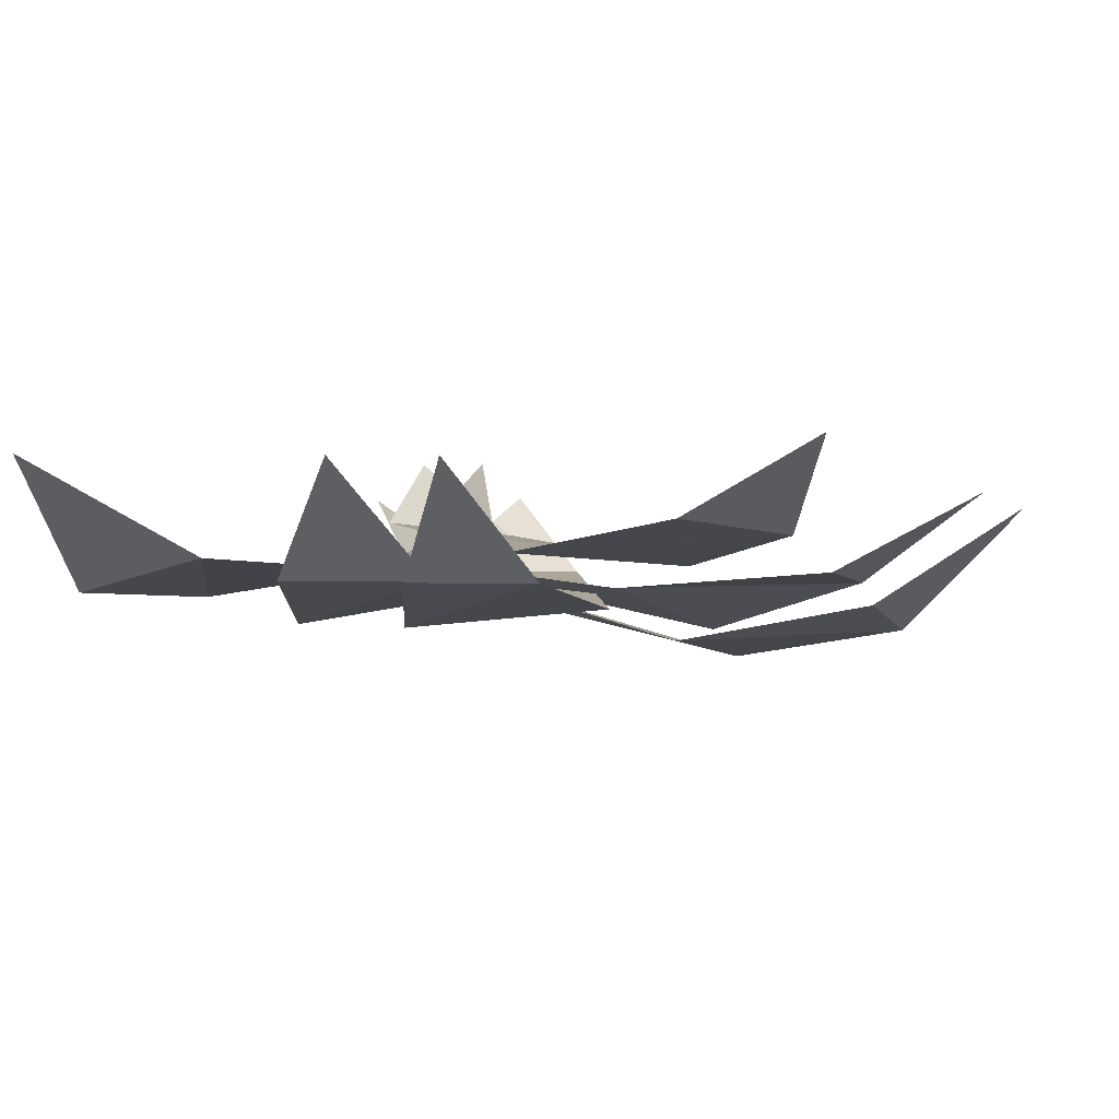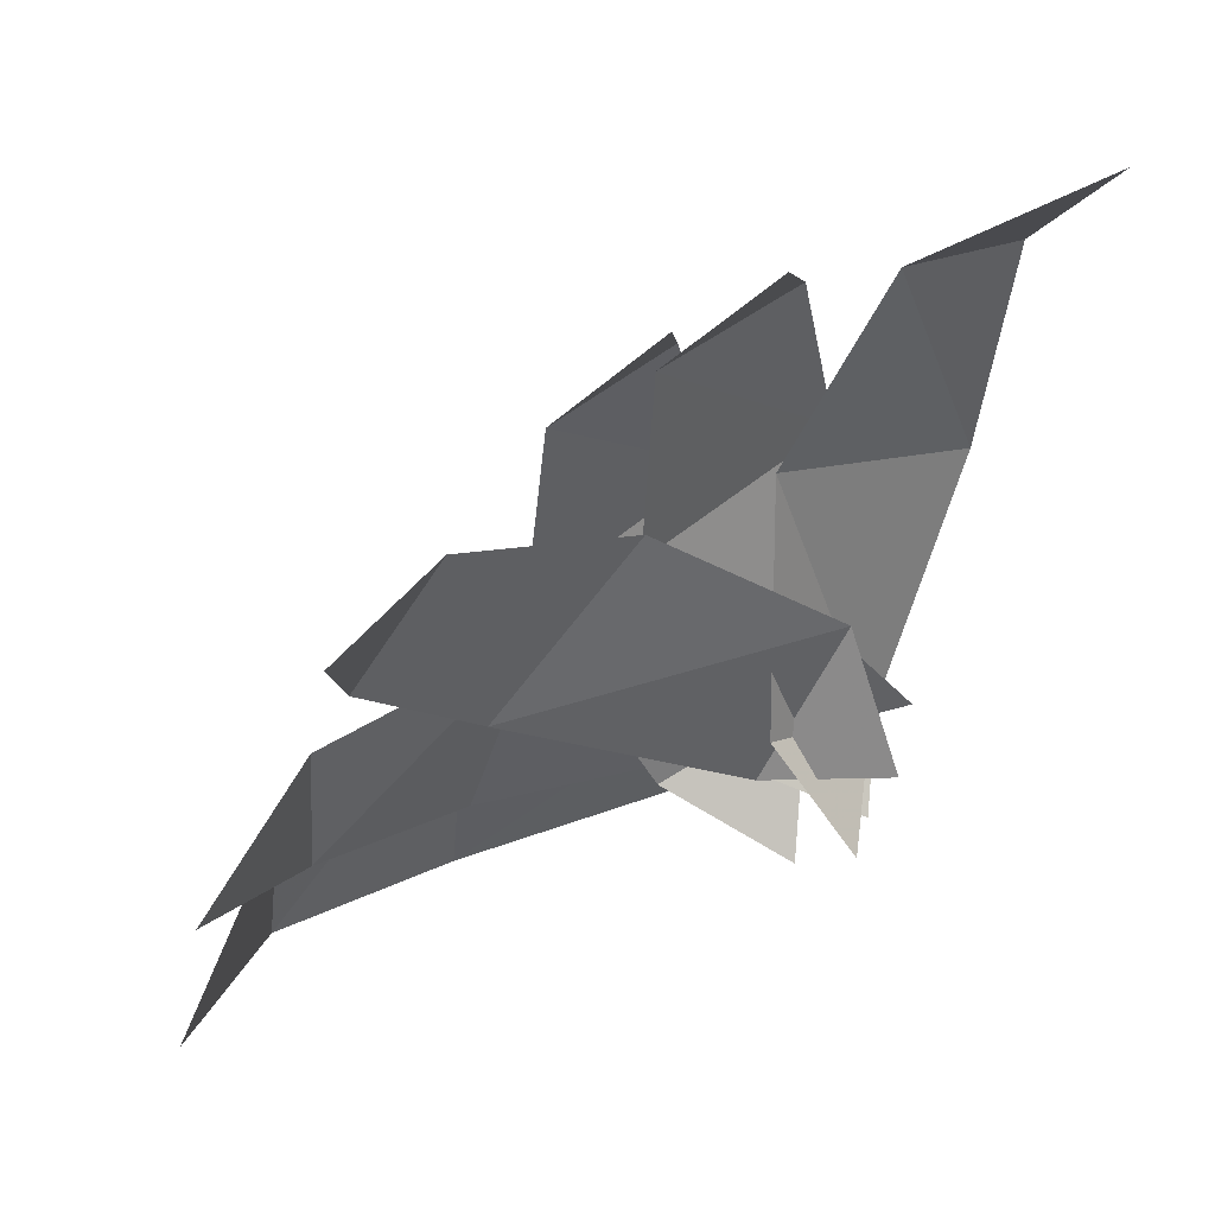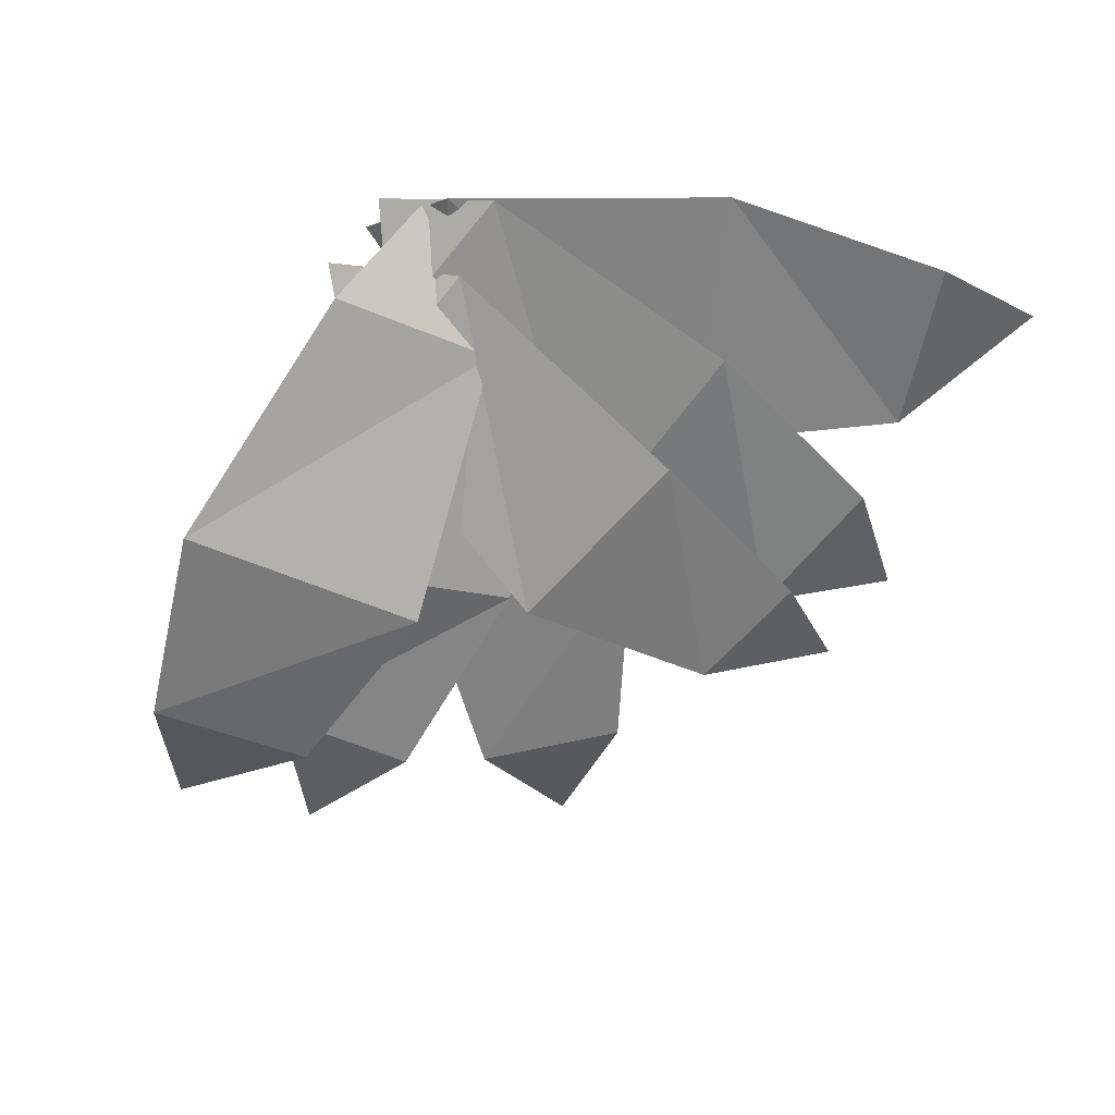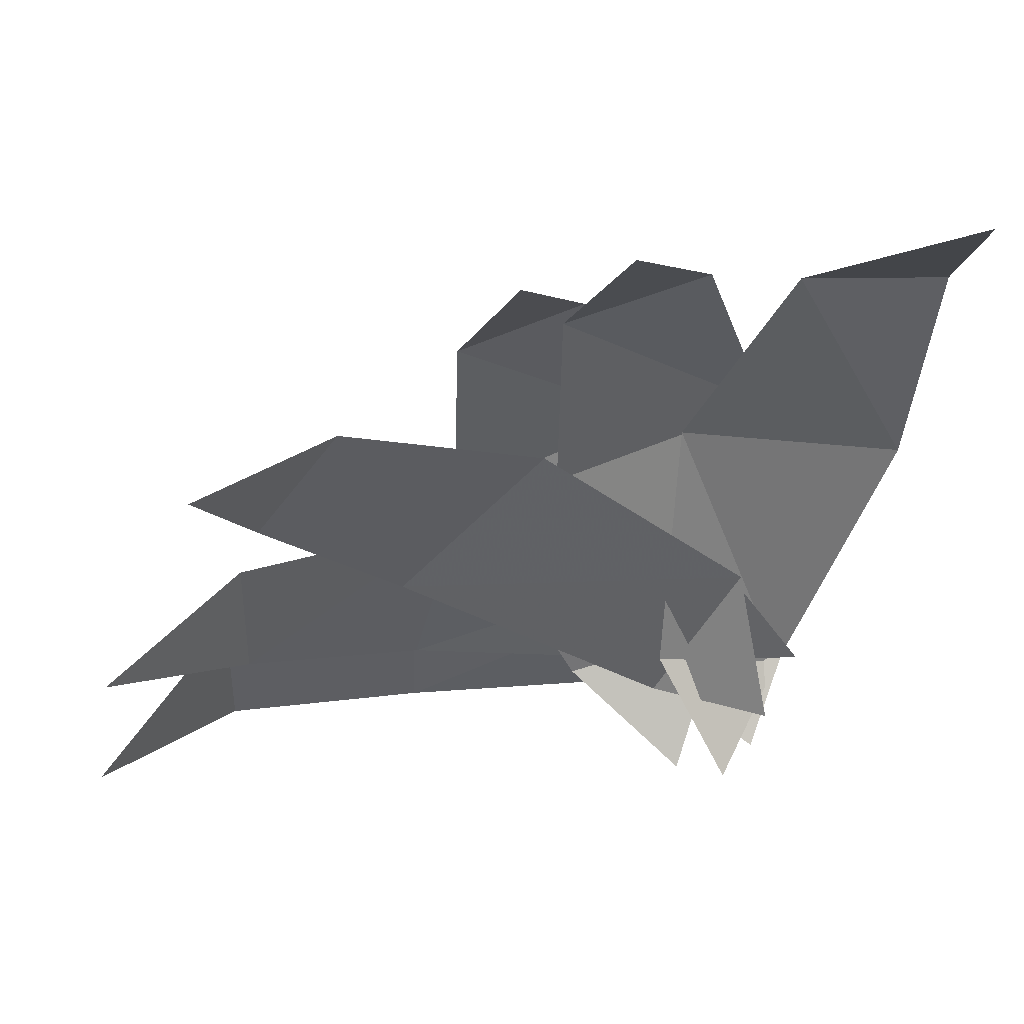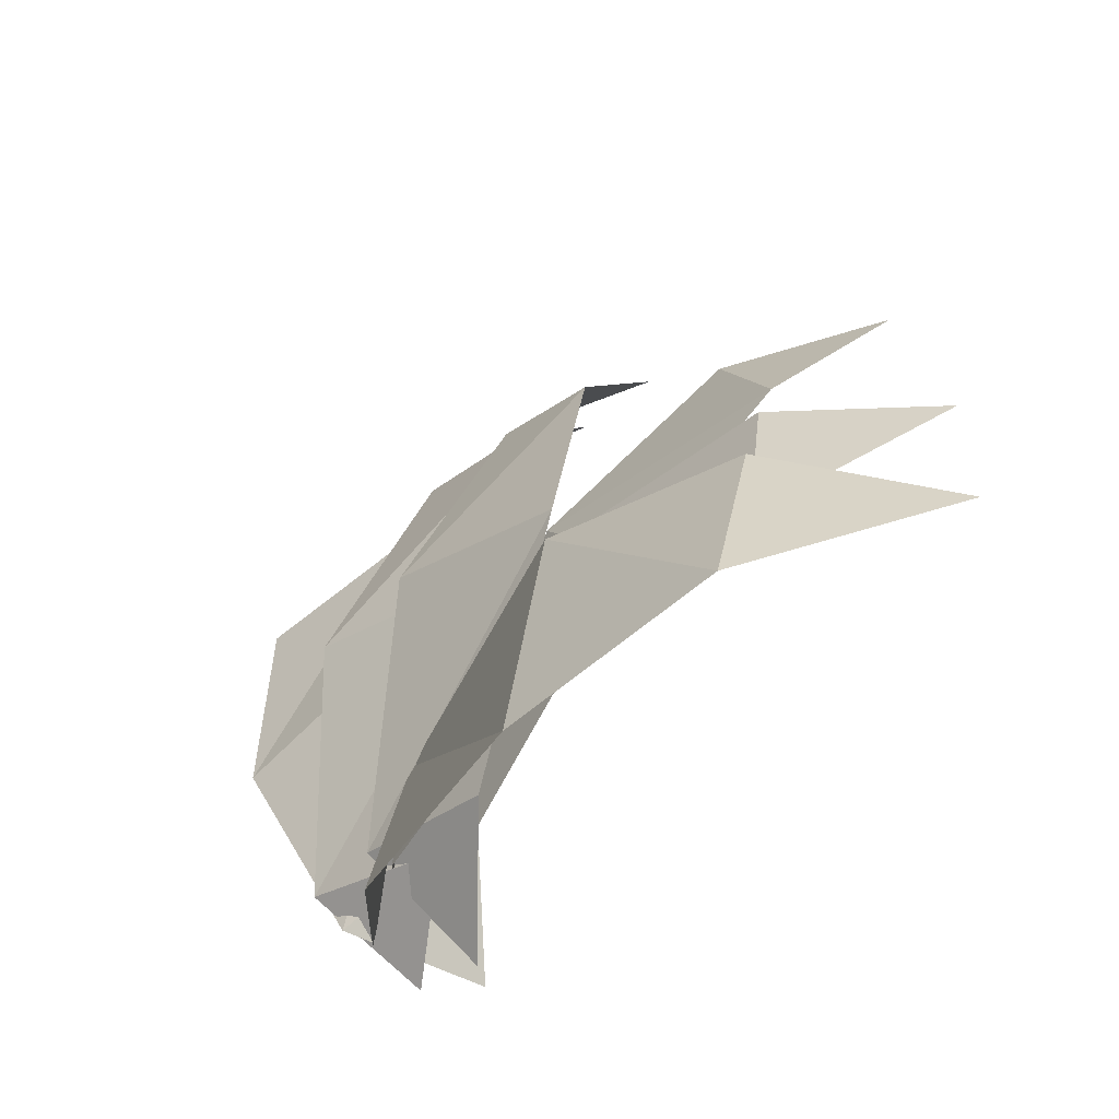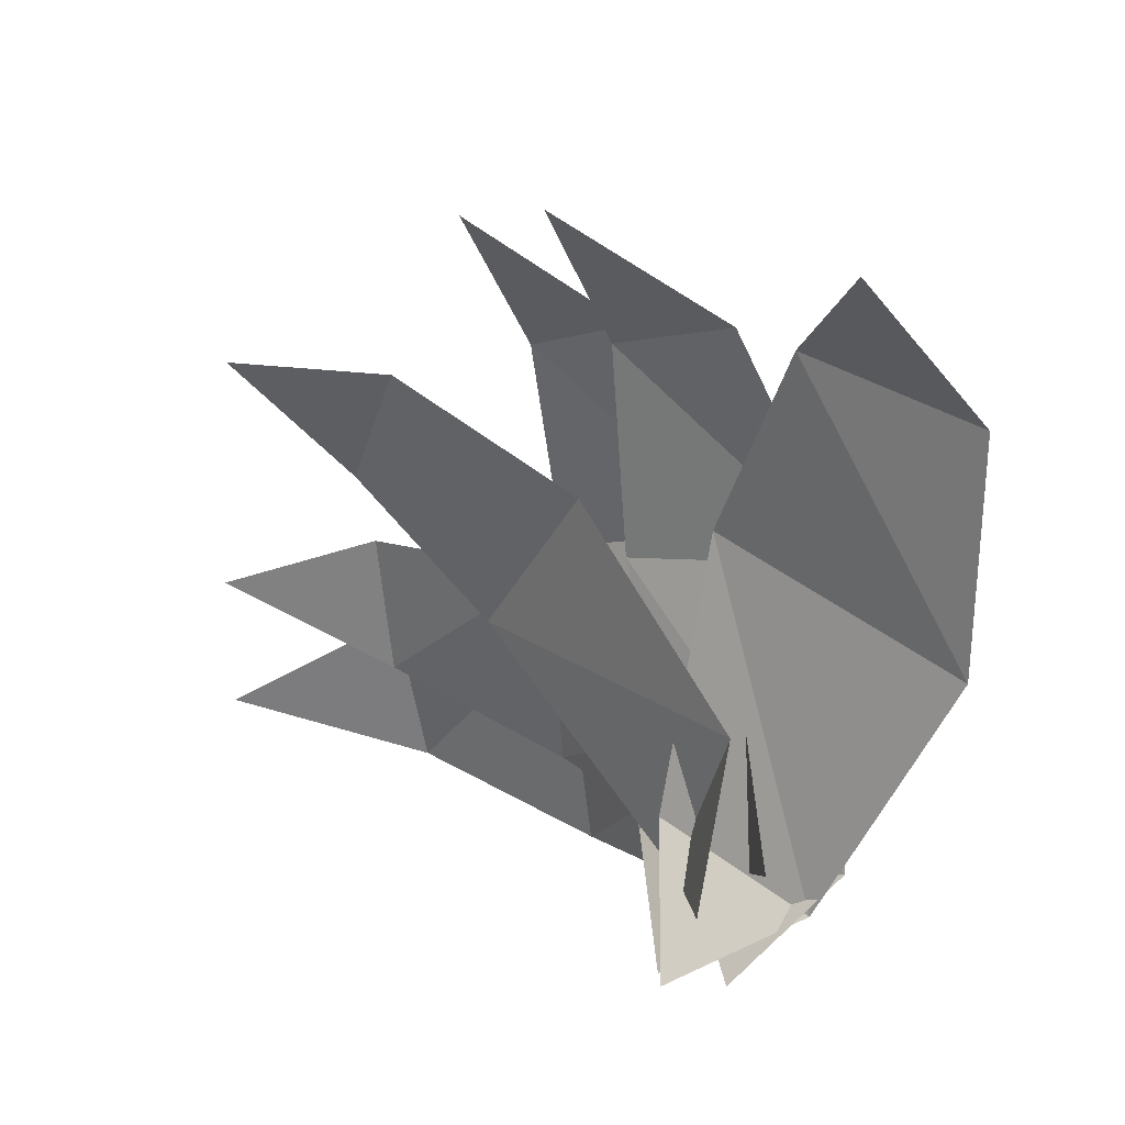
<metadata>
{"format":"obj","ext":"obj","renderer":"f3d","projection":"perspective","resolution":1024,"background":"white","views":[{"elev":3.5,"azim":20.1,"up":"+Y"},{"elev":37.7,"azim":149.8,"up":"+Z"},{"elev":-70.3,"azim":-114.9,"up":"+Y"},{"elev":38.5,"azim":170.8,"up":"+Z"},{"elev":-46.7,"azim":50.4,"up":"+Z"},{"elev":20.1,"azim":-134.8,"up":"+Z"}]}
</metadata>
<code>
o item/herb
v -11 -5 16
v -19 -7 14
v -18 -8 3
v -6 -6 7
v -12 -6 -9
v -5 -4 -6
v -8 -1 -12
v -18 0 21
v 0 -6 14
v -7 -6 16
v -11 -9 6
v 0 -7 4
v -13 -7 -7
v -5 -6 -9
v -10 -3 -12
v -2 0 21
v 5 -6 13
v -1 -6 15
v -5 -9 6
v 5 -8 3
v -9 -7 -7
v -1 -7 -9
v -6 -3 -13
v 3 0 20
v 17 -10 -12
v 17 -8 -4
v 7 -10 -2
v 7 -12 -14
v -6 -7 -4
v -6 -9 -12
v -11 -5 -10
v 24 -3 -9
v 16 -7 -6
v 16 -6 1
v 5 -7 2
v 7 -10 -9
v -8 -6 -1
v -7 -7 -9
v -12 -3 -6
v 23 -2 -2
v 15 -4 5
v 11 -3 11
v 1 -5 7
v 8 -6 -1
v -9 -4 -1
v -5 -5 -9
v -10 -1 -8
v 18 1 11
f 1 2 3
f 1 3 4
f 4 3 5
f 4 5 6
f 6 5 7
f 8 2 1
f 9 10 11
f 9 11 12
f 12 11 13
f 12 13 14
f 14 13 15
f 16 10 9
f 17 18 19
f 17 19 20
f 20 19 21
f 20 21 22
f 22 21 23
f 24 18 17
f 25 26 27
f 25 27 28
f 28 27 29
f 28 29 30
f 30 29 31
f 32 26 25
f 33 34 35
f 33 35 36
f 36 35 37
f 36 37 38
f 38 37 39
f 40 34 33
f 41 42 43
f 41 43 44
f 44 43 45
f 44 45 46
f 46 45 47
f 48 42 41

</code>
